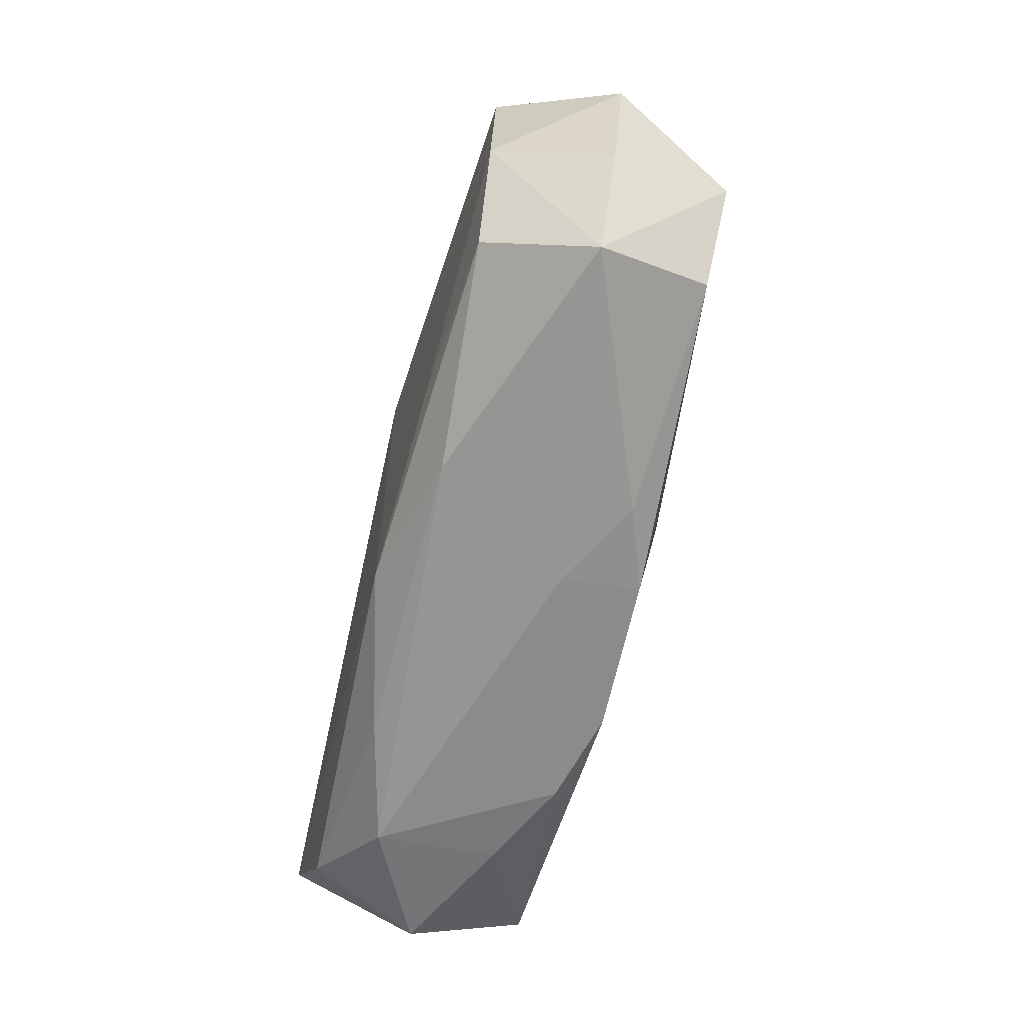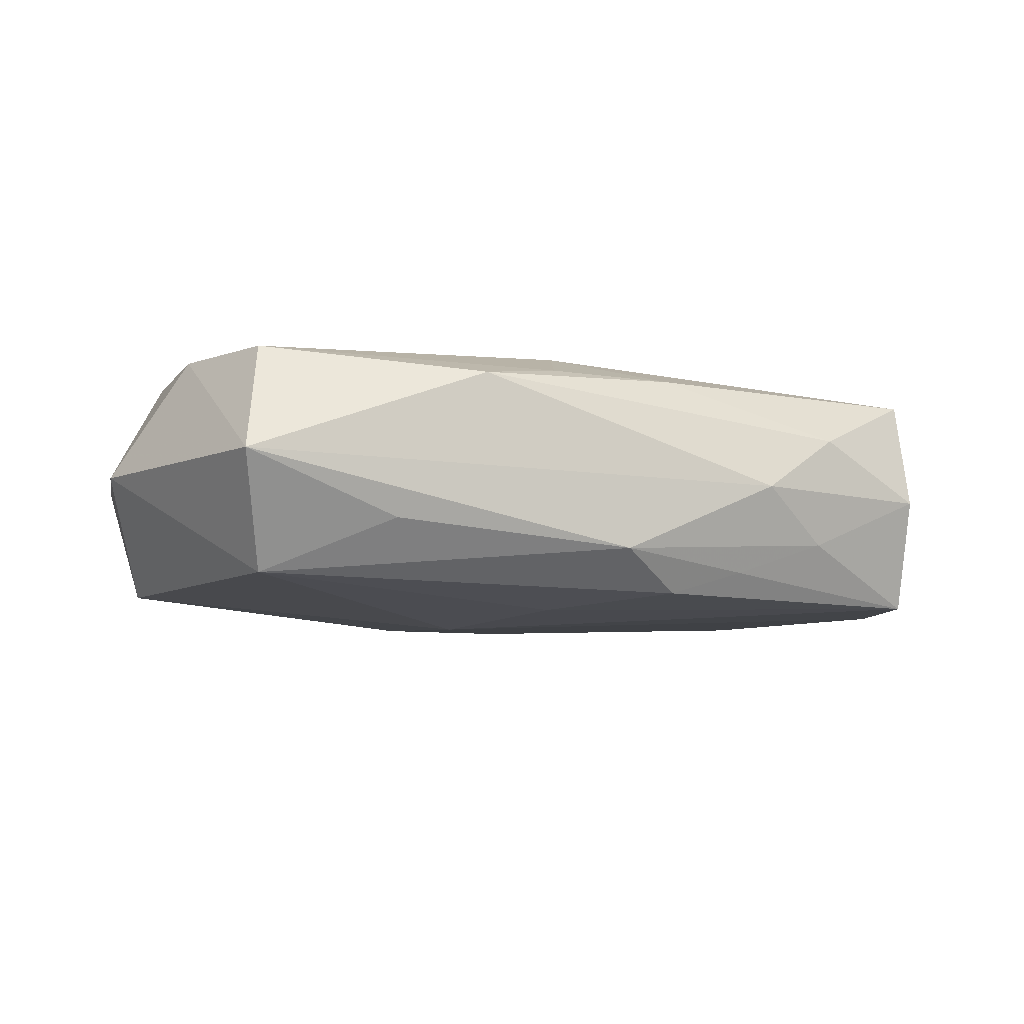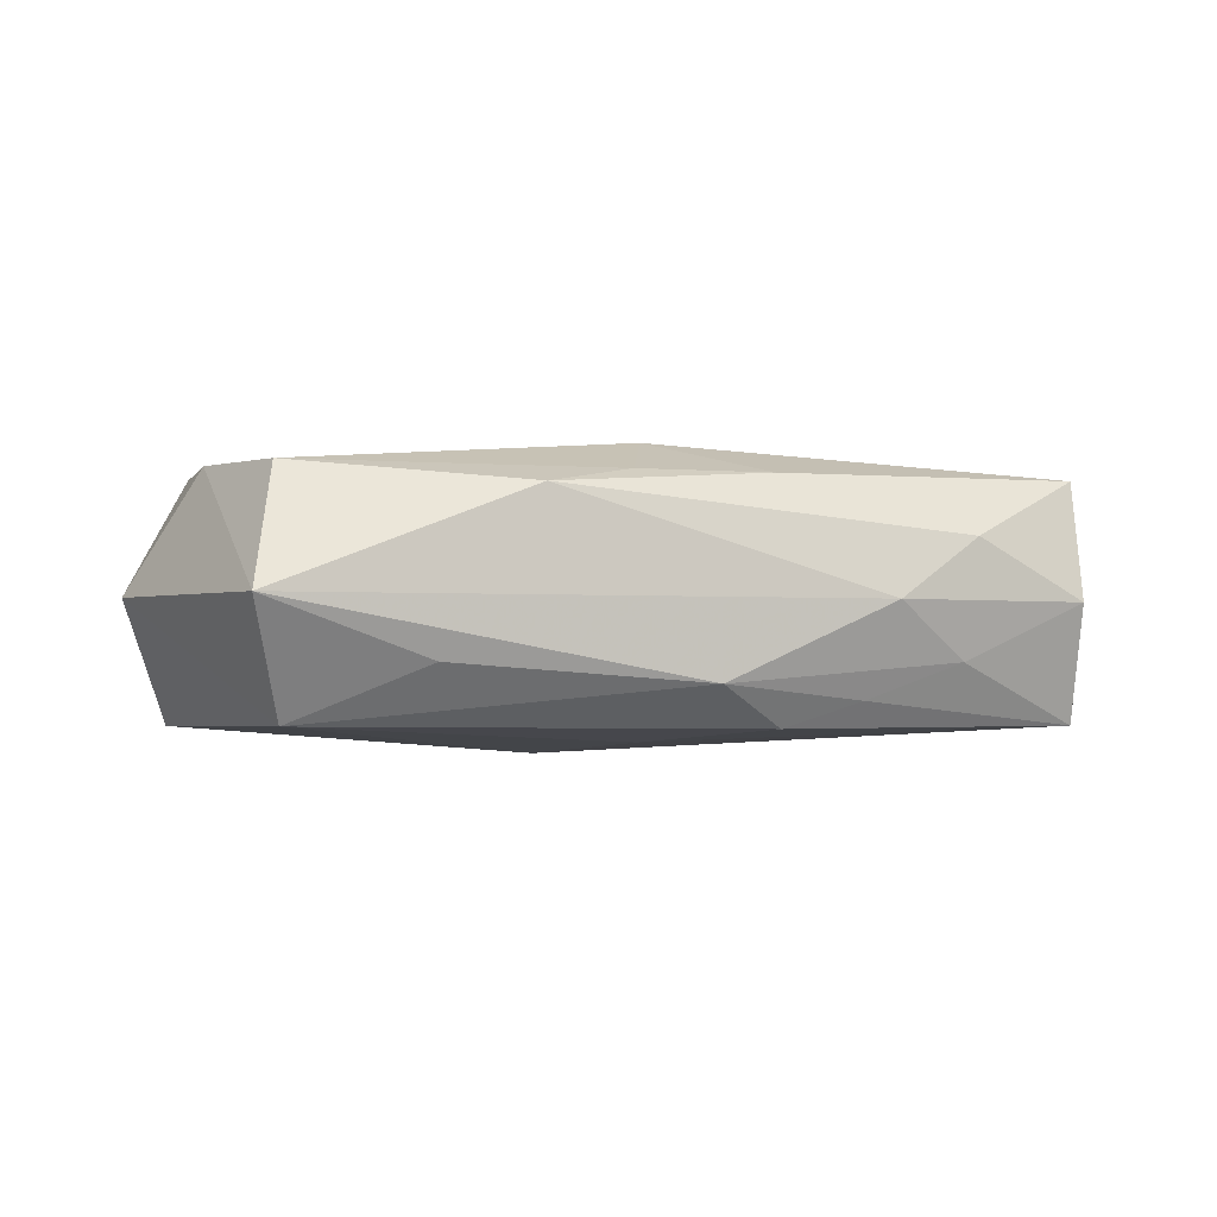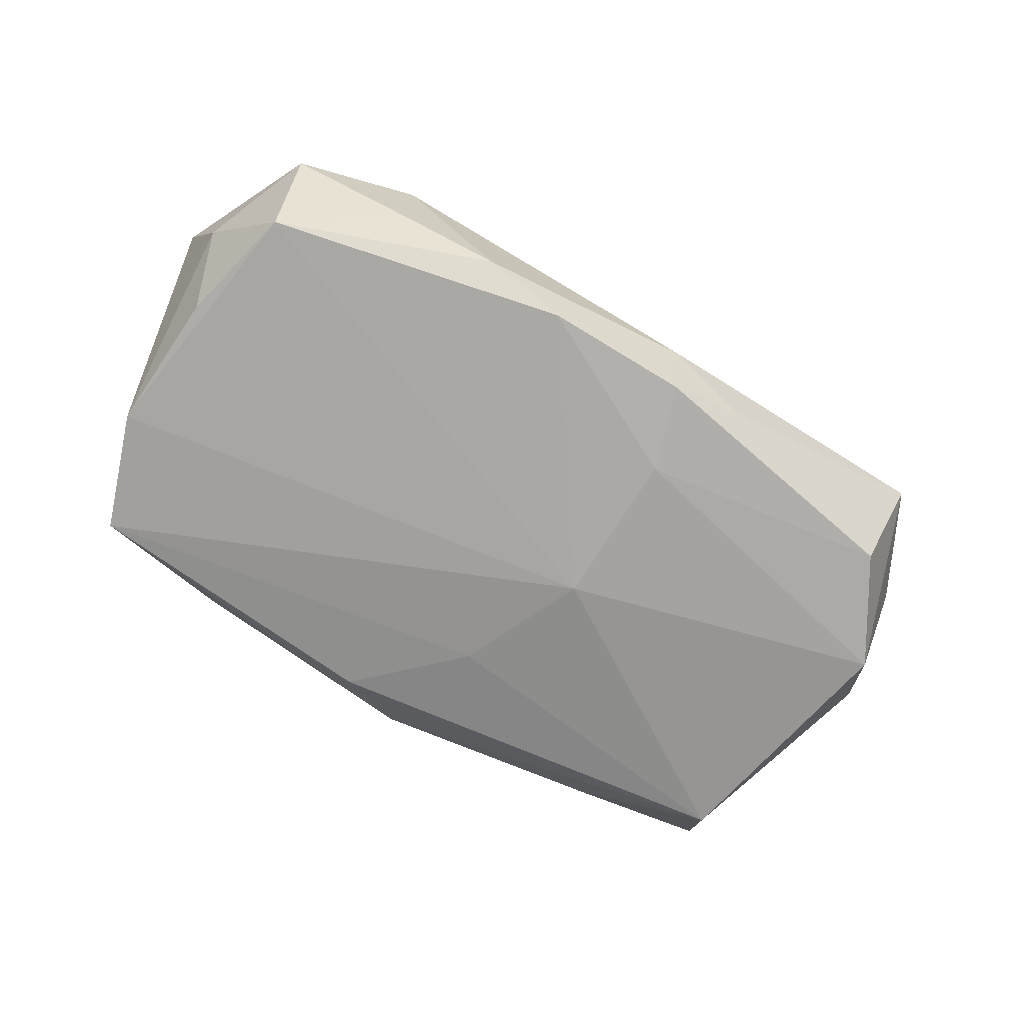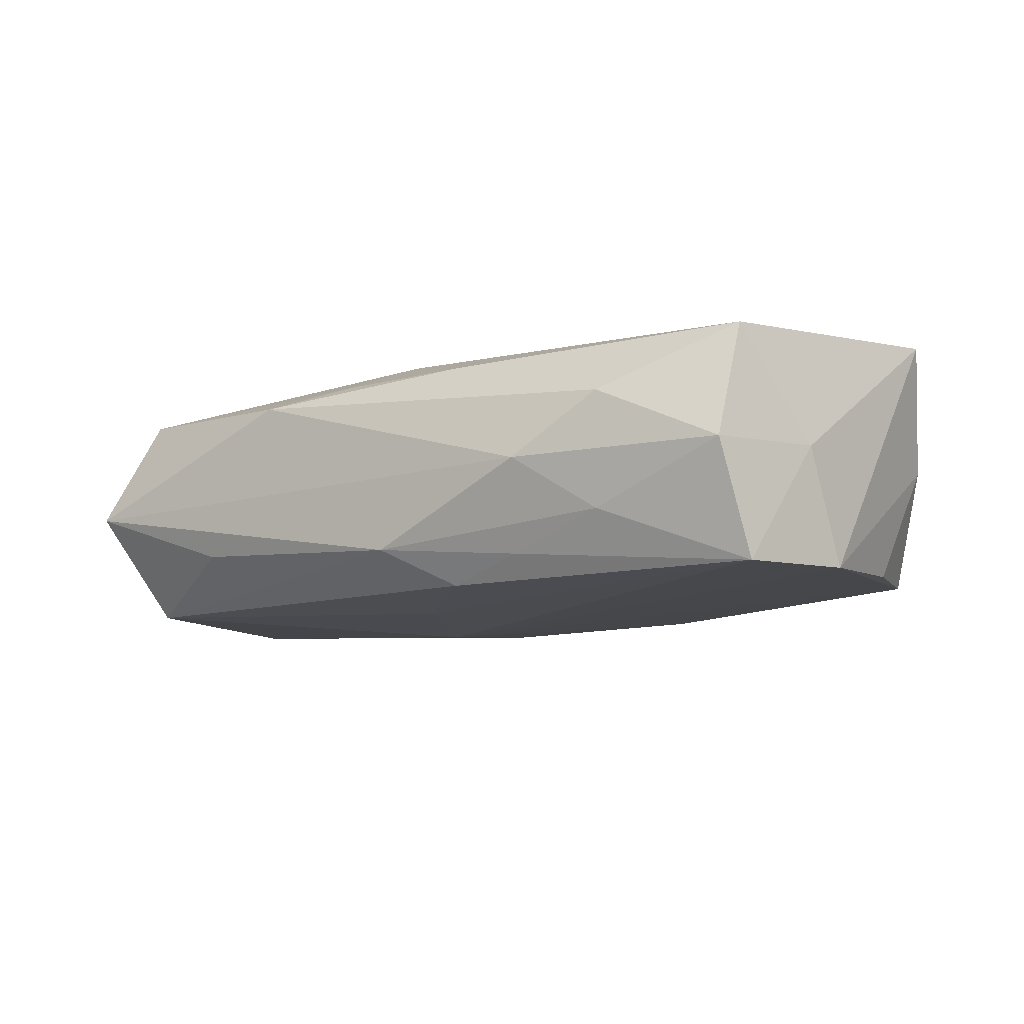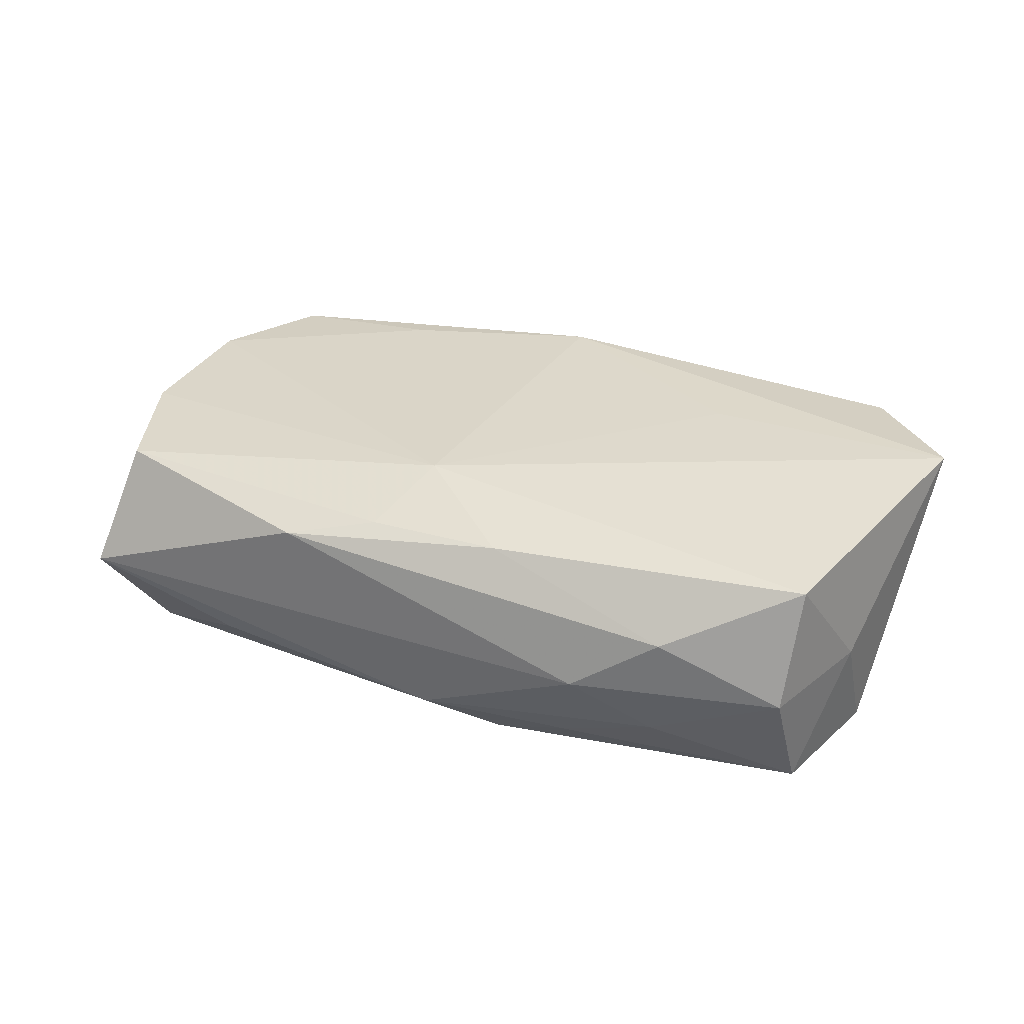
<metadata>
{"format":"obj","ext":"obj","renderer":"f3d","projection":"perspective","resolution":1024,"background":"white","views":[{"elev":-62.4,"azim":76.8,"up":"+Y"},{"elev":-10.5,"azim":157.4,"up":"+Z"},{"elev":-3.8,"azim":162.6,"up":"+Z"},{"elev":-69.4,"azim":-27.4,"up":"+Z"},{"elev":-10.3,"azim":-144.9,"up":"+Z"},{"elev":31.9,"azim":-155.2,"up":"+Z"}]}
</metadata>
<code>
v -0.02526 -0.01365 0.008697
v 0.01146 -0.01727 -0.006022
v -0.01728 -0.01862 -0.003142
v 0.03019 -0.004363 -0.00839
v 0.03191 -0.007778 2.86e-05
v 0.02842 -0.01607 0.0004109
v -0.02614 -0.01471 -0.007135
v 0.02619 0.0146 0.00714
v 0.00435 0.01614 0.007194
v 0.0252 -0.01112 0.007643
v -0.01233 0.0186 -0.0006165
v -0.01758 -0.01868 0.005218
v -0.02746 0.01226 -0.008345
v -0.02686 0.01535 -0.0003308
v 0.005874 -0.0174 -0.007991
v -0.03193 -0.006317 0.009586
v -0.0006057 0.01834 -0.006011
v -0.02981 0.003652 -0.008026
v -0.03021 -0.00981 0.0007545
v -0.0184 0.01723 0.003611
v -0.005411 0.01563 -0.008699
v 0.02925 0.006393 0.007553
v -0.01068 -0.01916 -0.006123
v -0.009545 -0.01685 0.007248
v 0.01685 0.01765 -0.004865
v -0.004635 -0.01822 -0.008063
v -0.02863 -0.0063 -0.007399
v -0.02963 0.007299 3.39e-05
v -0.01773 0.0162 -0.004402
v 0.02613 -0.01225 -0.007452
v 0.005943 -0.01859 -0.002445
v -0.02733 0.01296 0.007935
v 0.0105 0.01839 0.005934
v 0.006292 -0.0001877 -0.01018
v 0.02554 0.01368 -0.008639
v 0.01417 -0.0107 0.00871
v 0.0109 -0.01569 0.006829
v -0.005087 0.01583 0.007323
v -0.02642 -0.01775 0.001047
v 0.02906 -0.003512 0.007815
v -0.01087 0.01605 -0.006913
v 0.0007473 -0.01388 0.009436
v -0.001534 -0.008842 0.009485
v 0.007339 -0.01129 -0.009116
v 0.002178 0.01062 0.009586
v 0.03364 0.001225 -0.0003653
v -0.01437 -0.005796 0.009586
v 0.02792 0.0186 -0.001032
v 0.00181 0.008926 -0.009495
f 32 16 45
f 45 16 47
f 16 42 47
f 46 48 22
f 16 32 28
f 18 13 34
f 18 28 13
f 16 28 18
f 34 4 44
f 44 4 30
f 46 4 35
f 35 48 46
f 35 4 34
f 43 42 45
f 45 47 43
f 43 47 42
f 13 28 14
f 14 28 32
f 7 18 34
f 27 18 7
f 34 44 26
f 26 7 34
f 30 4 6
f 46 22 40
f 10 6 40
f 40 22 45
f 8 22 48
f 45 22 8
f 8 9 45
f 20 14 32
f 11 14 20
f 34 13 49
f 49 35 34
f 16 39 1
f 1 42 16
f 1 24 42
f 19 39 16
f 19 7 39
f 27 7 19
f 16 18 19
f 19 18 27
f 15 44 30
f 15 26 44
f 39 7 3
f 42 24 37
f 37 10 42
f 37 6 10
f 46 40 5
f 5 40 6
f 5 4 46
f 5 6 4
f 42 10 36
f 10 40 36
f 45 42 36
f 36 40 45
f 33 8 48
f 9 8 33
f 48 11 33
f 11 20 33
f 13 14 29
f 29 14 11
f 17 11 48
f 17 29 11
f 24 1 12
f 12 1 39
f 39 3 12
f 12 37 24
f 31 6 12
f 6 37 12
f 30 6 2
f 2 15 30
f 2 6 31
f 31 15 2
f 38 20 32
f 38 33 20
f 9 33 38
f 38 32 45
f 45 9 38
f 48 35 25
f 25 17 48
f 35 17 25
f 21 17 35
f 21 49 13
f 35 49 21
f 31 12 23
f 23 12 3
f 23 15 31
f 26 15 23
f 7 26 23
f 23 3 7
f 41 21 13
f 17 21 41
f 13 29 41
f 29 17 41

</code>
